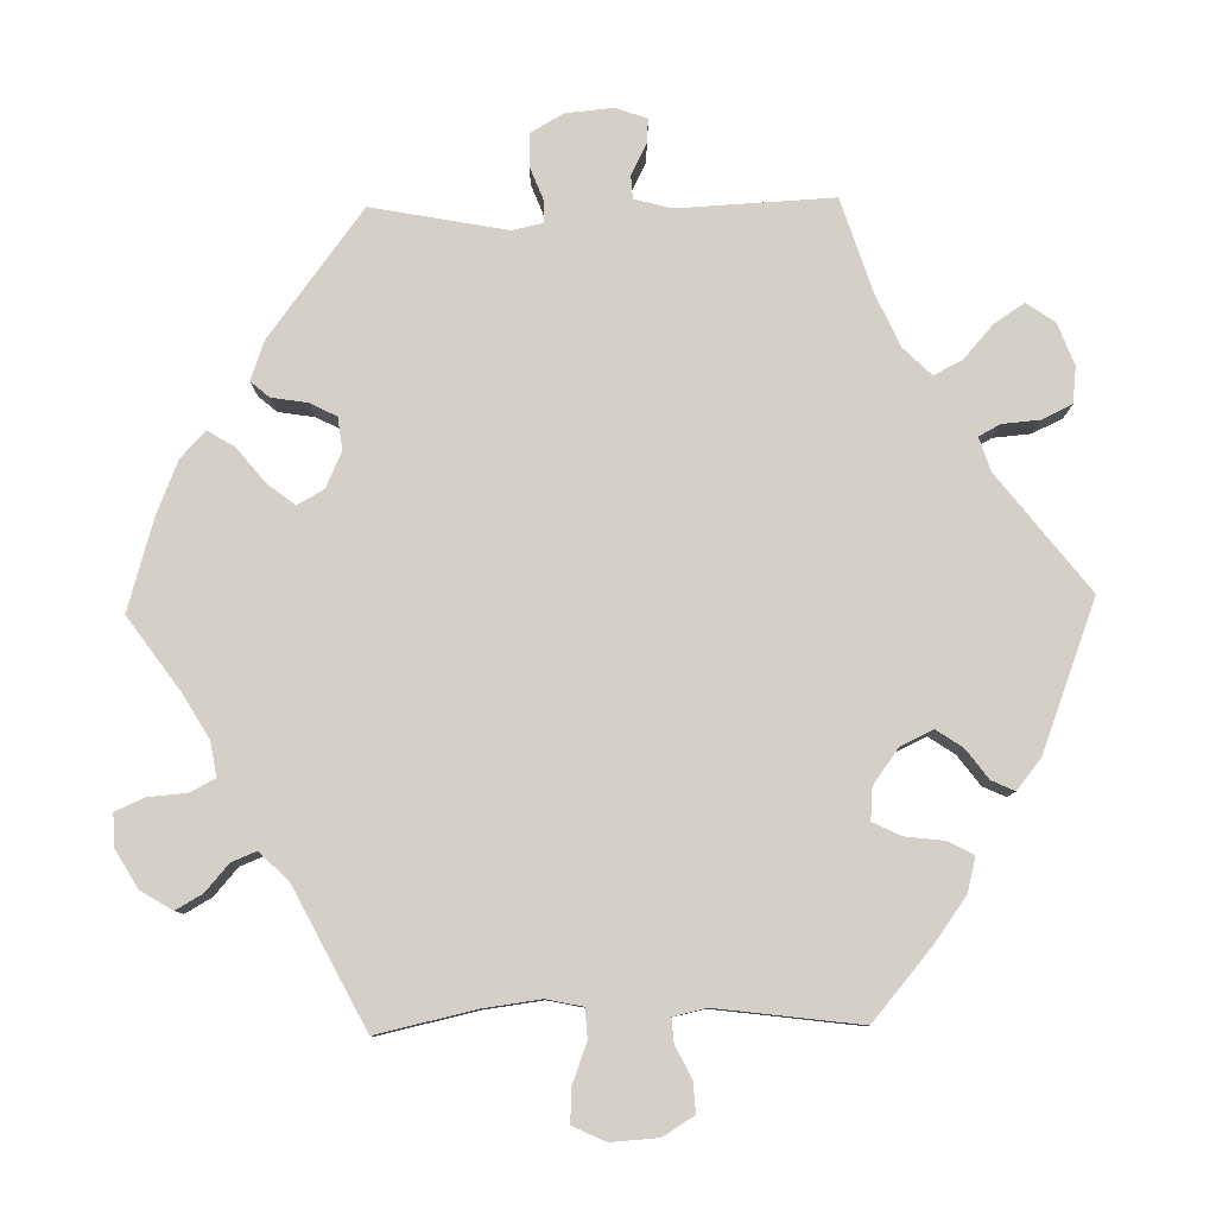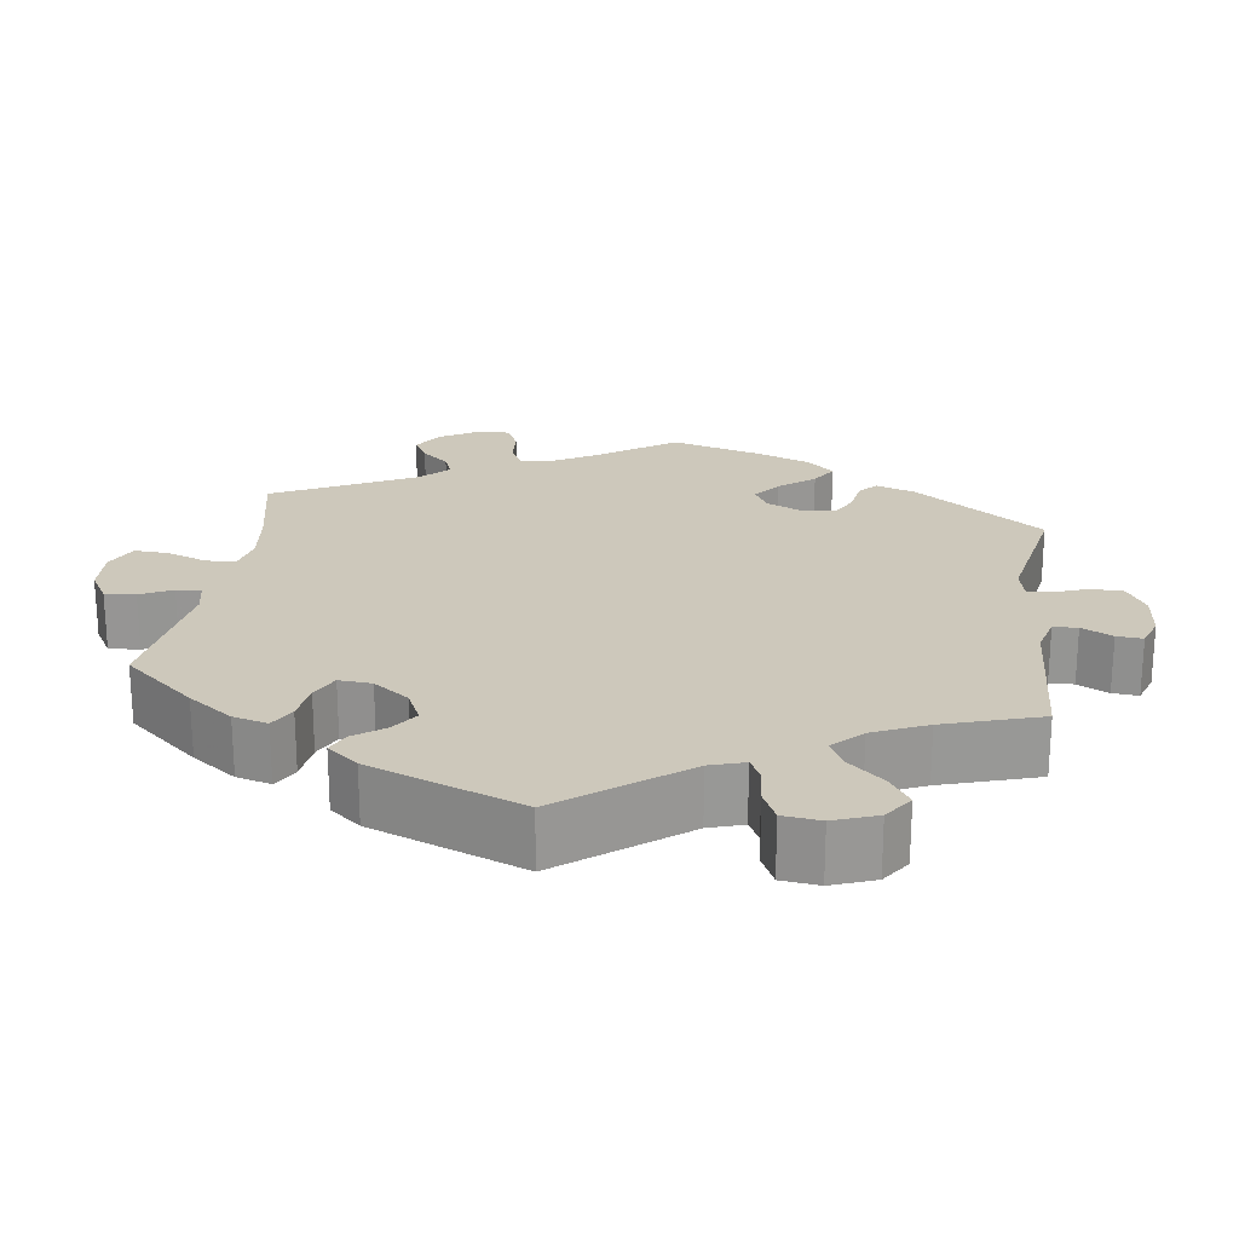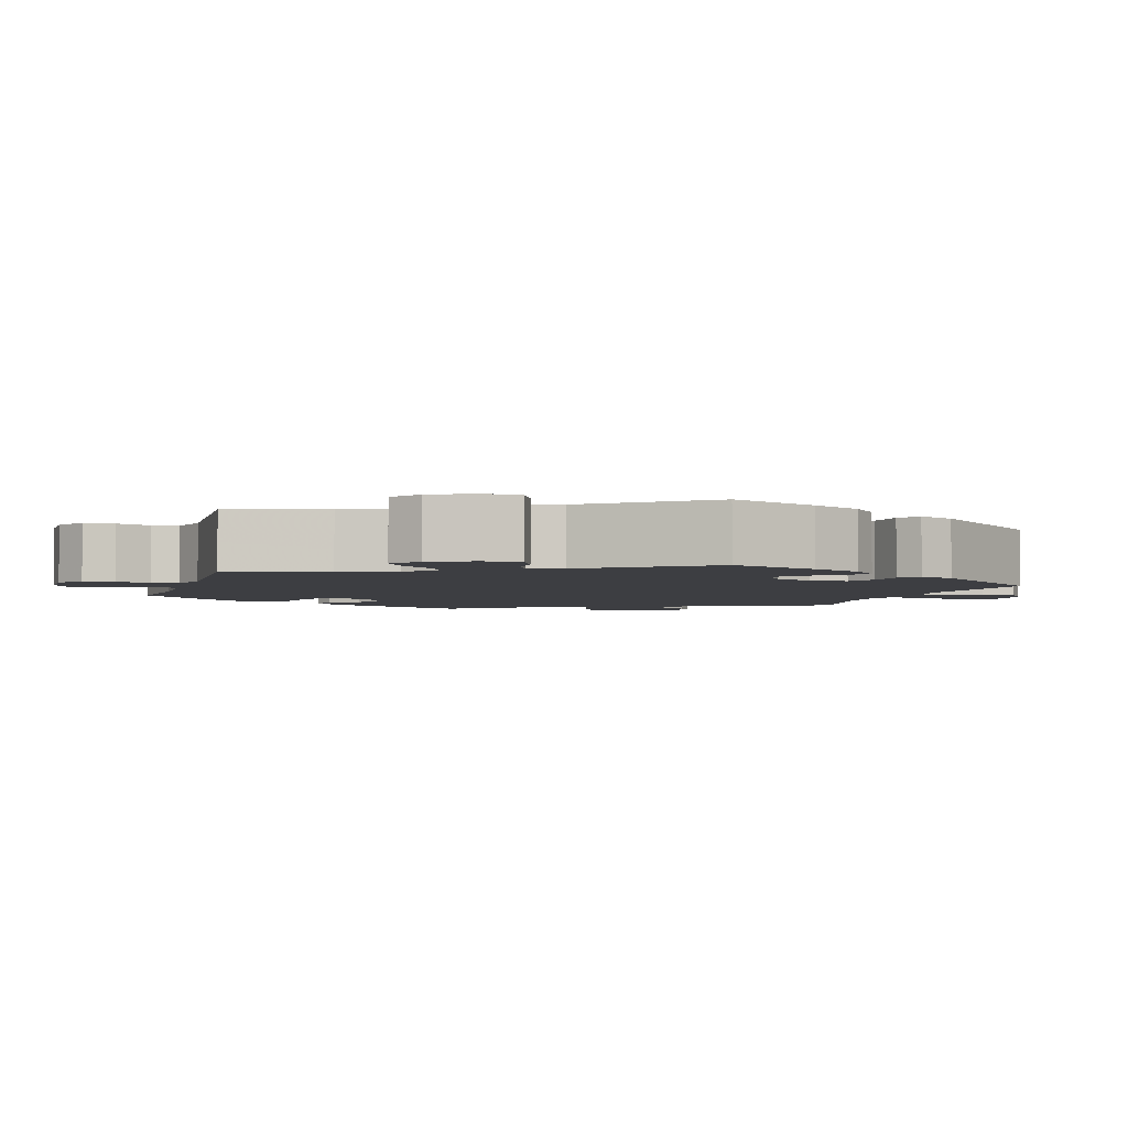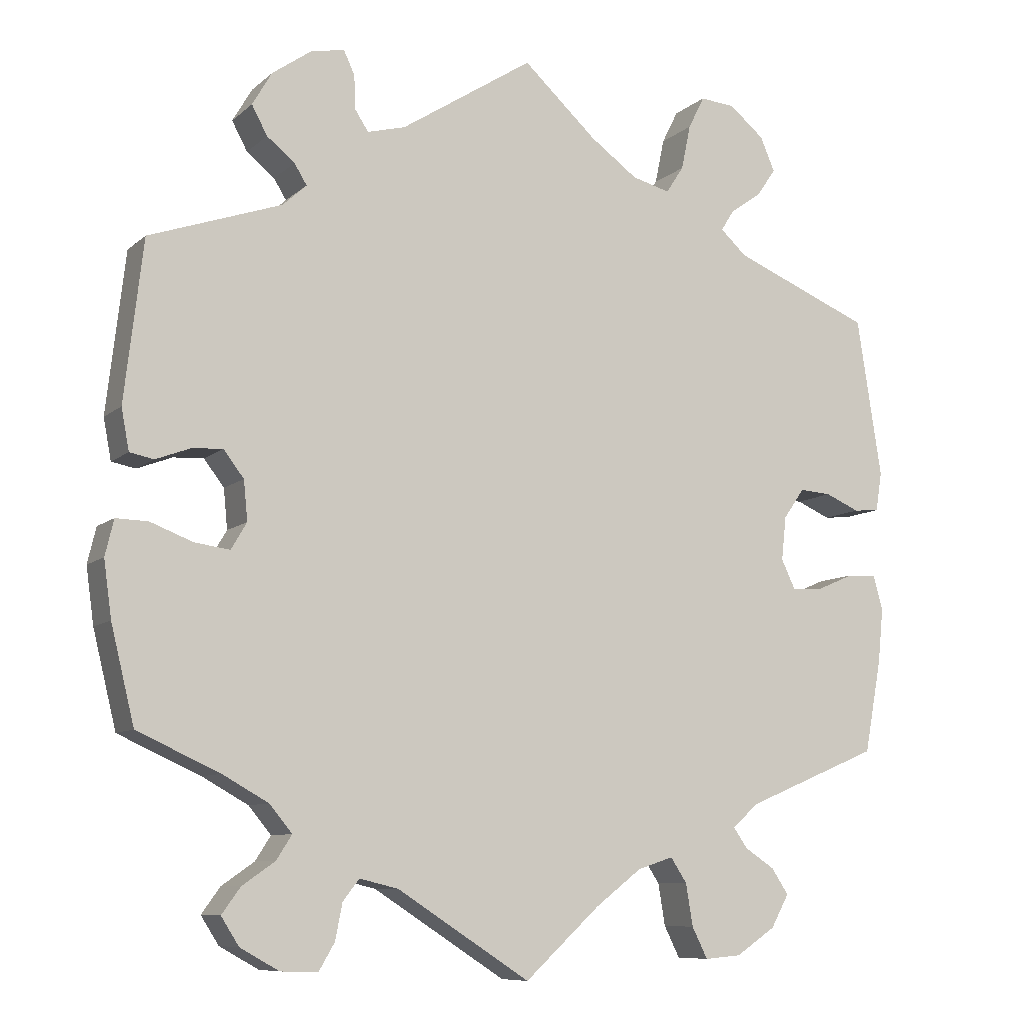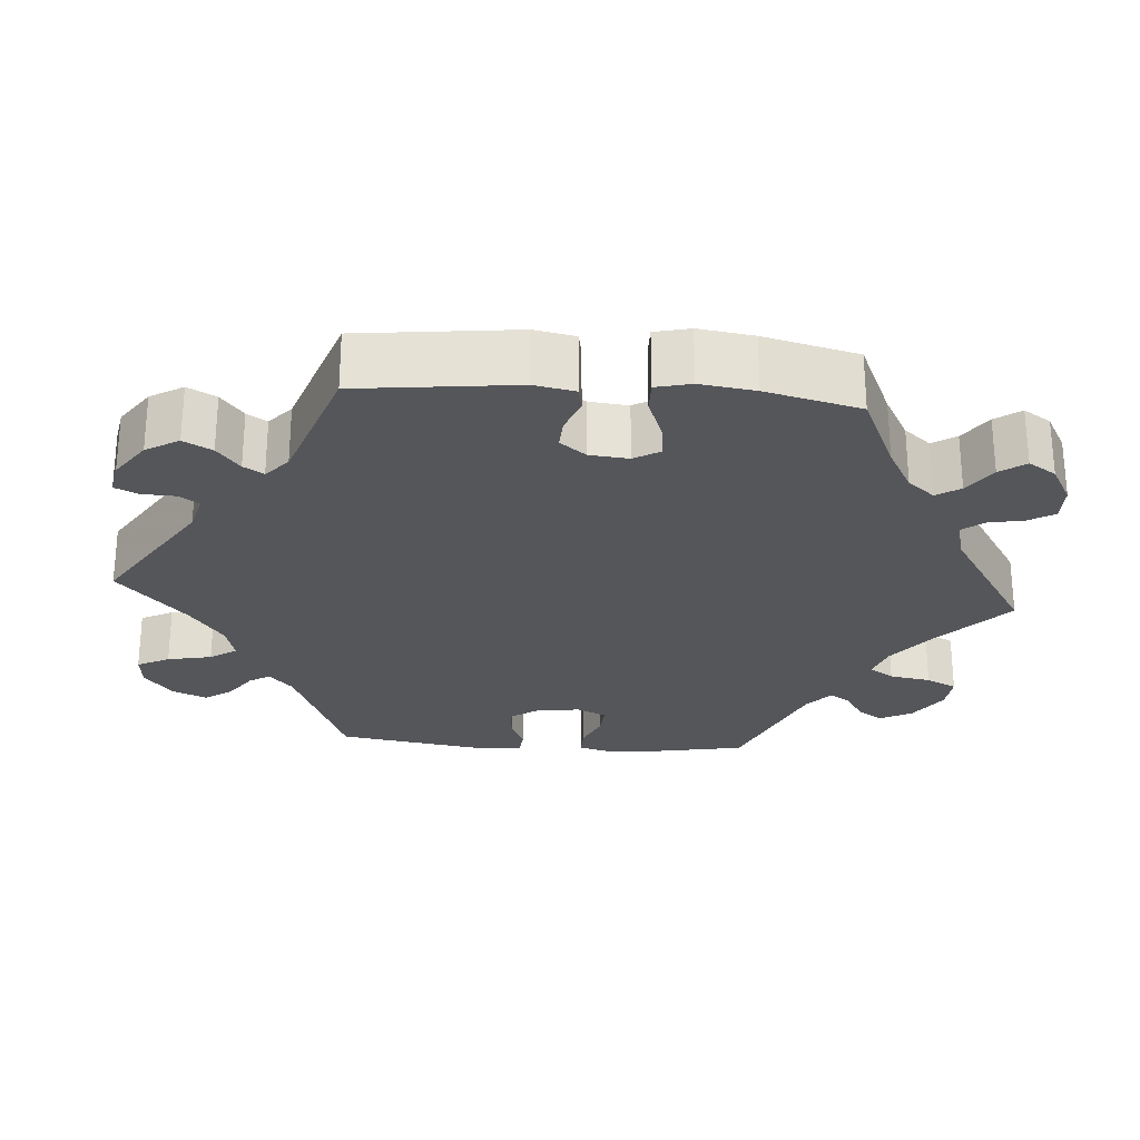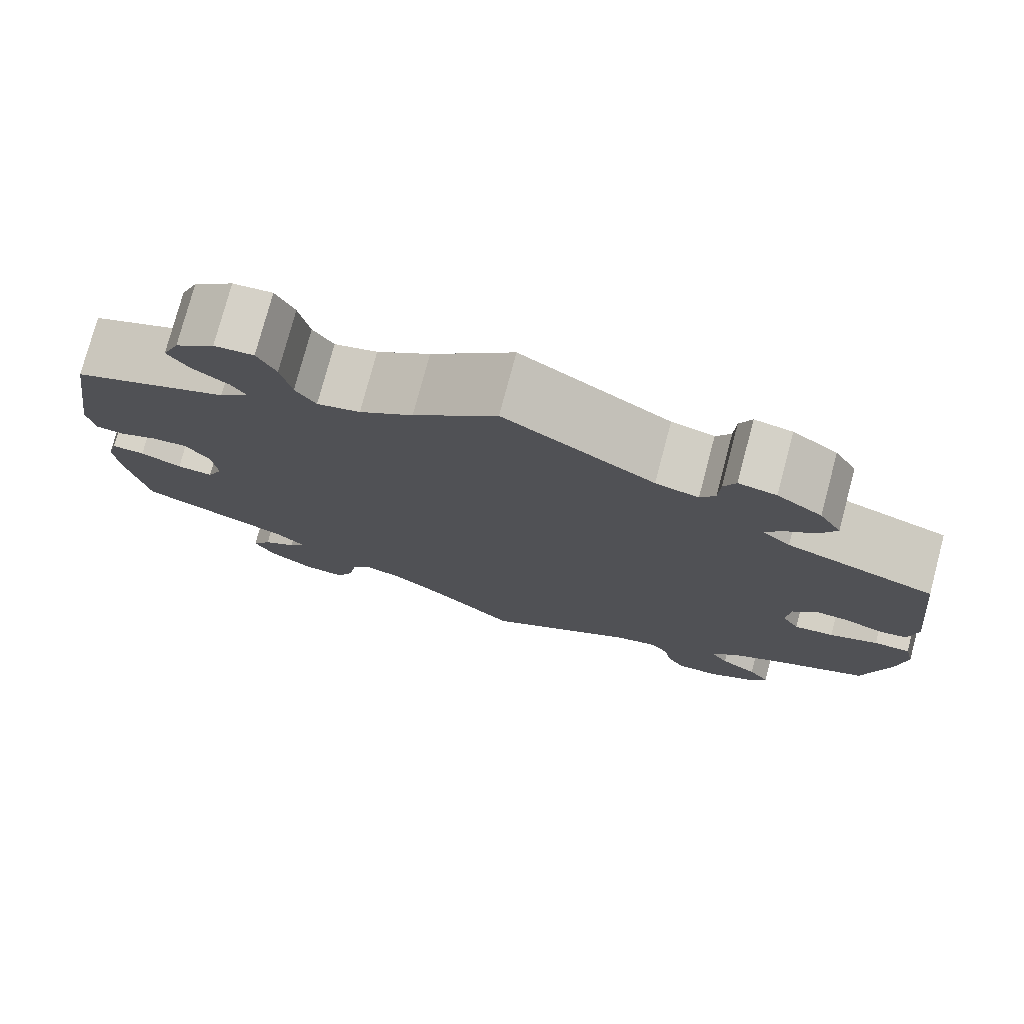
<metadata>
{"format":"obj","ext":"obj","renderer":"f3d","projection":"perspective","resolution":1024,"background":"white","views":[{"elev":80.0,"azim":-151.2,"up":"+Y"},{"elev":21.9,"azim":-52.1,"up":"+Y"},{"elev":-3.5,"azim":-137.7,"up":"+Y"},{"elev":-8.8,"azim":153.7,"up":"+Z"},{"elev":-26.1,"azim":85.6,"up":"+Y"},{"elev":77.0,"azim":14.9,"up":"+Z"}]}
</metadata>
<code>
v 0.17 0.07 0.468
v 0.219 0.07 0.455
v 0.236 0.07 0.481
v 0.238 0.07 0.525
v 0.252 0.07 0.555
v 0.295 0.07 0.547
v 0.346 0.07 0.511
v 0.371 0.07 0.468
v 0.351 0.07 0.431
v 0.315 0.07 0.402
v 0.299 0.07 0.376
v 0.33 0.07 0.348
v 0.5 0.07 0.289
v 0.524 0.07 0.083
v 0.514 0.07 0.03
v 0.483 0.07 0.024
v 0.438 0.07 0.041
v 0.399 0.07 0.043
v 0.373 0.07 0.009
v 0.368 0.07 -0.042
v 0.388 0.07 -0.076
v 0.433 0.07 -0.07
v 0.488 0.07 -0.049
v 0.529 0.07 -0.048
v 0.54 0.07 -0.094
v 0.53 0.07 -0.166
v 0.5 0.07 -0.289
v 0.394 0.07 -0.337
v 0.335 0.07 -0.37
v 0.306 0.07 -0.405
v 0.326 0.07 -0.436
v 0.368 0.07 -0.465
v 0.392 0.07 -0.498
v 0.369 0.07 -0.534
v 0.319 0.07 -0.562
v 0.271 0.07 -0.563
v 0.251 0.07 -0.529
v 0.242 0.07 -0.483
v 0.221 0.07 -0.456
v 0.171 0.07 -0.468
v 0 0.07 -0.578
v -0.096 0.07 -0.49
v -0.156 0.07 -0.444
v -0.202 0.07 -0.429
v -0.223 0.07 -0.461
v -0.232 0.07 -0.515
v -0.252 0.07 -0.555
v -0.299 0.07 -0.551
v -0.35 0.07 -0.517
v -0.373 0.07 -0.475
v -0.351 0.07 -0.442
v -0.313 0.07 -0.417
v -0.295 0.07 -0.391
v -0.328 0.07 -0.361
v -0.501 0.07 -0.289
v -0.523 0.07 -0.17
v -0.53 0.07 -0.1
v -0.518 0.07 -0.056
v -0.48 0.07 -0.057
v -0.433 0.07 -0.077
v -0.392 0.07 -0.08
v -0.374 0.07 -0.042
v -0.38 0.07 0.014
v -0.407 0.07 0.053
v -0.448 0.07 0.05
v -0.492 0.07 0.031
v -0.525 0.07 0.034
v -0.533 0.07 0.084
v -0.501 0.07 0.289
v -0.323 0.07 0.362
v -0.289 0.07 0.393
v -0.306 0.07 0.42
v -0.346 0.07 0.448
v -0.371 0.07 0.484
v -0.352 0.07 0.528
v -0.307 0.07 0.565
v -0.262 0.07 0.569
v -0.241 0.07 0.527
v -0.229 0.07 0.469
v -0.206 0.07 0.434
v -0.157 0.07 0.447
v -0.096 0.07 0.491
v -0.001 0.07 0.578
v 0.17 0 0.468
v 0.219 0 0.455
v 0.236 0 0.481
v 0.238 0 0.525
v 0.252 0 0.555
v 0.295 0 0.547
v 0.346 0 0.511
v 0.371 0 0.468
v 0.351 0 0.431
v 0.315 0 0.402
v 0.299 0 0.376
v 0.33 0 0.348
v 0.5 0 0.289
v 0.524 0 0.083
v 0.514 0 0.03
v 0.483 0 0.024
v 0.438 0 0.041
v 0.399 0 0.043
v 0.373 0 0.009
v 0.368 0 -0.042
v 0.388 0 -0.076
v 0.433 0 -0.07
v 0.488 0 -0.049
v 0.529 0 -0.048
v 0.54 0 -0.094
v 0.53 0 -0.166
v 0.5 0 -0.289
v 0.394 0 -0.337
v 0.335 0 -0.37
v 0.306 0 -0.405
v 0.326 0 -0.436
v 0.368 0 -0.465
v 0.392 0 -0.498
v 0.369 0 -0.534
v 0.319 0 -0.562
v 0.271 0 -0.563
v 0.251 0 -0.529
v 0.242 0 -0.483
v 0.221 0 -0.456
v 0.171 0 -0.468
v 0 0 -0.578
v -0.096 0 -0.49
v -0.156 0 -0.444
v -0.202 0 -0.429
v -0.223 0 -0.461
v -0.232 0 -0.515
v -0.252 0 -0.555
v -0.299 0 -0.551
v -0.35 0 -0.517
v -0.373 0 -0.475
v -0.351 0 -0.442
v -0.313 0 -0.417
v -0.295 0 -0.391
v -0.328 0 -0.361
v -0.501 0 -0.289
v -0.523 0 -0.17
v -0.53 0 -0.1
v -0.518 0 -0.056
v -0.48 0 -0.057
v -0.433 0 -0.077
v -0.392 0 -0.08
v -0.374 0 -0.042
v -0.38 0 0.014
v -0.407 0 0.053
v -0.448 0 0.05
v -0.492 0 0.031
v -0.525 0 0.034
v -0.533 0 0.084
v -0.501 0 0.289
v -0.323 0 0.362
v -0.289 0 0.393
v -0.306 0 0.42
v -0.346 0 0.448
v -0.371 0 0.484
v -0.352 0 0.528
v -0.307 0 0.565
v -0.262 0 0.569
v -0.241 0 0.527
v -0.229 0 0.469
v -0.206 0 0.434
v -0.157 0 0.447
v -0.096 0 0.491
v -0.001 0 0.578
f 82 83 1
f 81 82 1 2
f 80 81 2
f 76 77 78 79
f 76 79 80
f 75 76 80
f 72 73 74 75
f 71 72 75 80
f 70 71 80 2
f 68 69 70 2
f 65 66 67 68
f 64 65 68 2
f 57 58 59 60
f 57 60 61
f 54 55 56 57
f 53 54 57 61
f 49 50 51 52
f 49 52 53
f 48 49 53
f 45 46 47 48
f 44 45 48 53
f 43 44 53 61
f 40 41 42
f 39 40 42 43
f 35 36 37 38
f 35 38 39
f 34 35 39
f 31 32 33 34
f 30 31 34 39
f 29 30 39 43
f 25 26 27 28
f 22 23 24 25
f 21 22 25 28
f 20 21 28 29
f 14 15 16 17
f 12 13 14 17
f 11 12 17 18
f 7 8 9 10
f 7 10 11
f 6 7 11
f 3 4 5 6
f 2 3 6 11
f 63 64 2 11
f 29 43 61 62
f 19 20 29 62
f 19 62 63
f 11 18 19 63
f 84 166 165
f 85 84 165 164
f 85 164 163
f 162 161 160 159
f 163 162 159
f 163 159 158
f 158 157 156 155
f 163 158 155 154
f 85 163 154 153
f 85 153 152 151
f 151 150 149 148
f 85 151 148 147
f 143 142 141 140
f 144 143 140
f 140 139 138 137
f 144 140 137 136
f 135 134 133 132
f 136 135 132
f 136 132 131
f 131 130 129 128
f 136 131 128 127
f 144 136 127 126
f 125 124 123
f 126 125 123 122
f 121 120 119 118
f 122 121 118
f 122 118 117
f 117 116 115 114
f 122 117 114 113
f 126 122 113 112
f 111 110 109 108
f 108 107 106 105
f 111 108 105 104
f 112 111 104 103
f 100 99 98 97
f 100 97 96 95
f 101 100 95 94
f 93 92 91 90
f 94 93 90
f 94 90 89
f 89 88 87 86
f 94 89 86 85
f 94 85 147 146
f 145 144 126 112
f 145 112 103 102
f 146 145 102
f 146 102 101 94
f 1 84 85 2
f 2 85 86 3
f 3 86 87 4
f 4 87 88 5
f 5 88 89 6
f 6 89 90 7
f 7 90 91 8
f 8 91 92 9
f 9 92 93 10
f 10 93 94 11
f 11 94 95 12
f 12 95 96 13
f 13 96 97 14
f 14 97 98 15
f 15 98 99 16
f 16 99 100 17
f 17 100 101 18
f 18 101 102 19
f 19 102 103 20
f 20 103 104 21
f 21 104 105 22
f 22 105 106 23
f 23 106 107 24
f 24 107 108 25
f 25 108 109 26
f 26 109 110 27
f 27 110 111 28
f 28 111 112 29
f 29 112 113 30
f 30 113 114 31
f 31 114 115 32
f 32 115 116 33
f 33 116 117 34
f 34 117 118 35
f 35 118 119 36
f 36 119 120 37
f 37 120 121 38
f 38 121 122 39
f 39 122 123 40
f 40 123 124 41
f 41 124 125 42
f 42 125 126 43
f 43 126 127 44
f 44 127 128 45
f 45 128 129 46
f 46 129 130 47
f 47 130 131 48
f 48 131 132 49
f 49 132 133 50
f 50 133 134 51
f 51 134 135 52
f 52 135 136 53
f 53 136 137 54
f 54 137 138 55
f 55 138 139 56
f 56 139 140 57
f 57 140 141 58
f 58 141 142 59
f 59 142 143 60
f 60 143 144 61
f 61 144 145 62
f 62 145 146 63
f 63 146 147 64
f 64 147 148 65
f 65 148 149 66
f 66 149 150 67
f 67 150 151 68
f 68 151 152 69
f 69 152 153 70
f 70 153 154 71
f 71 154 155 72
f 72 155 156 73
f 73 156 157 74
f 74 157 158 75
f 75 158 159 76
f 76 159 160 77
f 77 160 161 78
f 78 161 162 79
f 79 162 163 80
f 80 163 164 81
f 81 164 165 82
f 82 165 166 83
f 83 166 84 1

</code>
